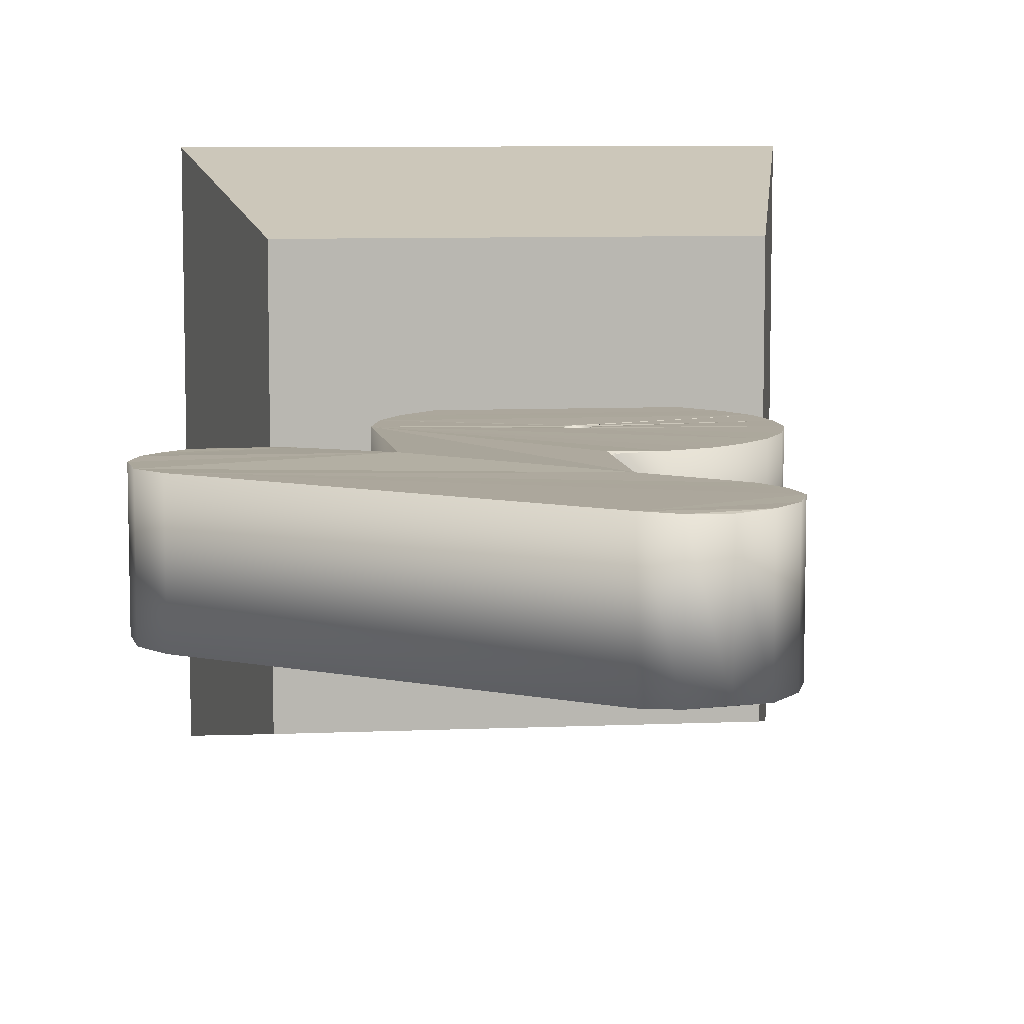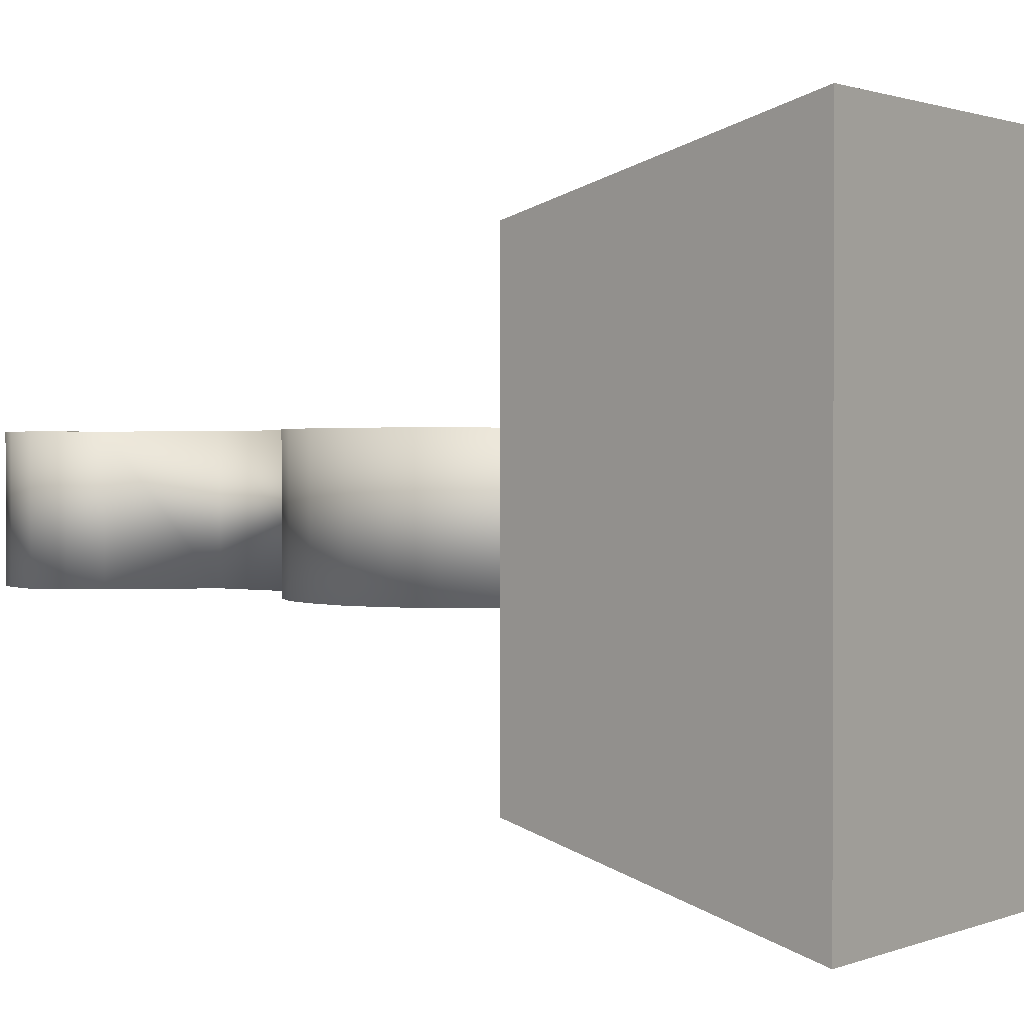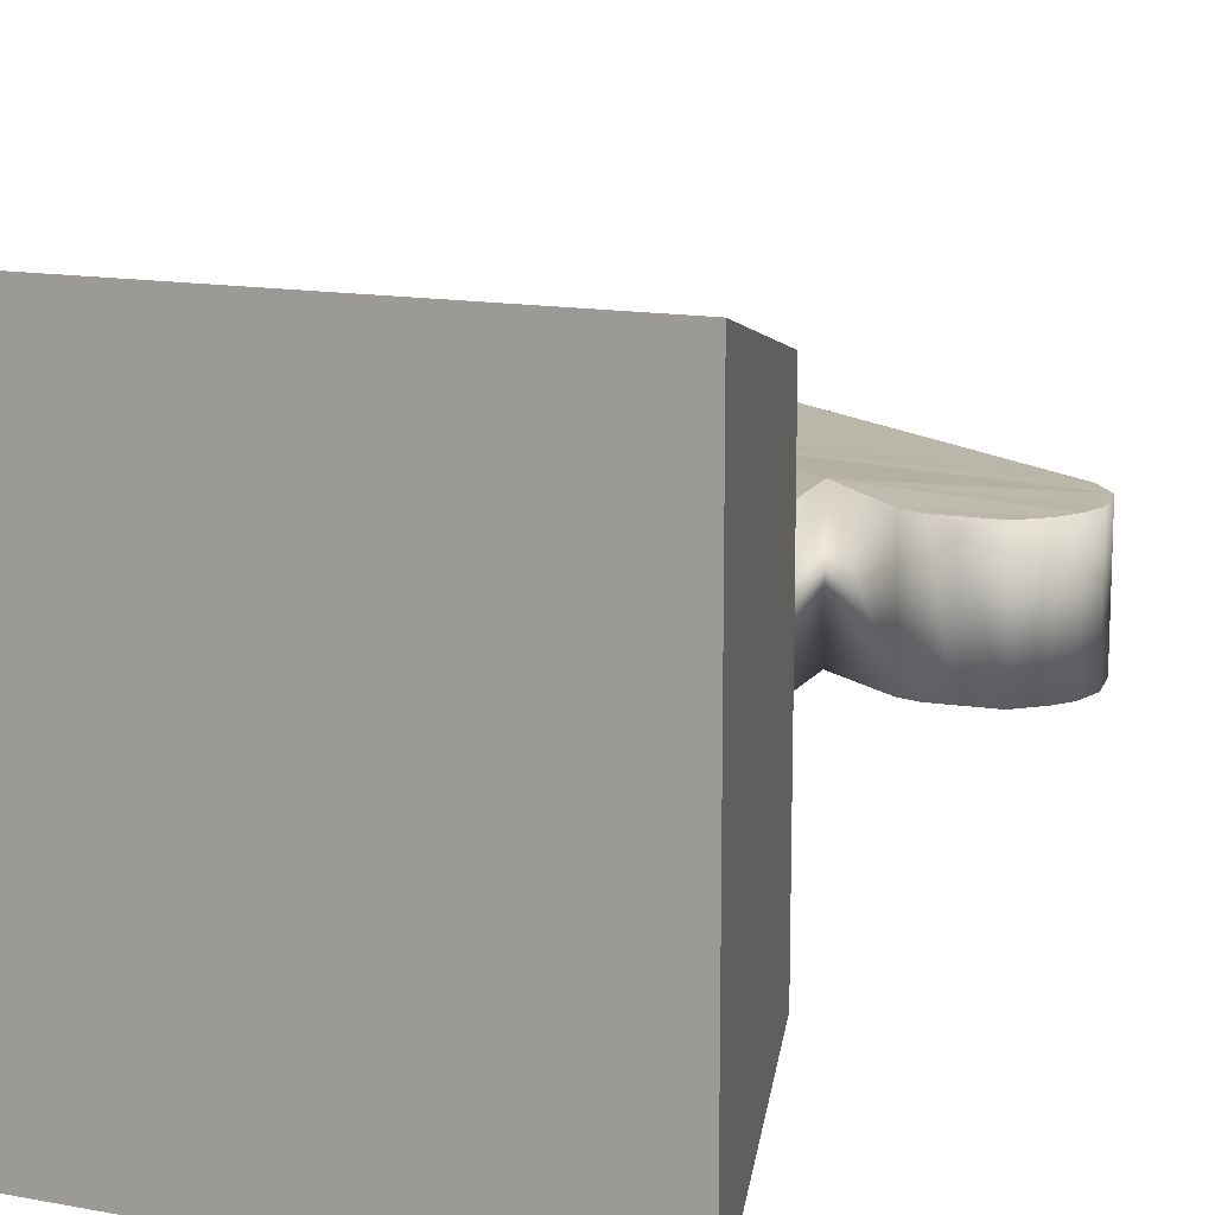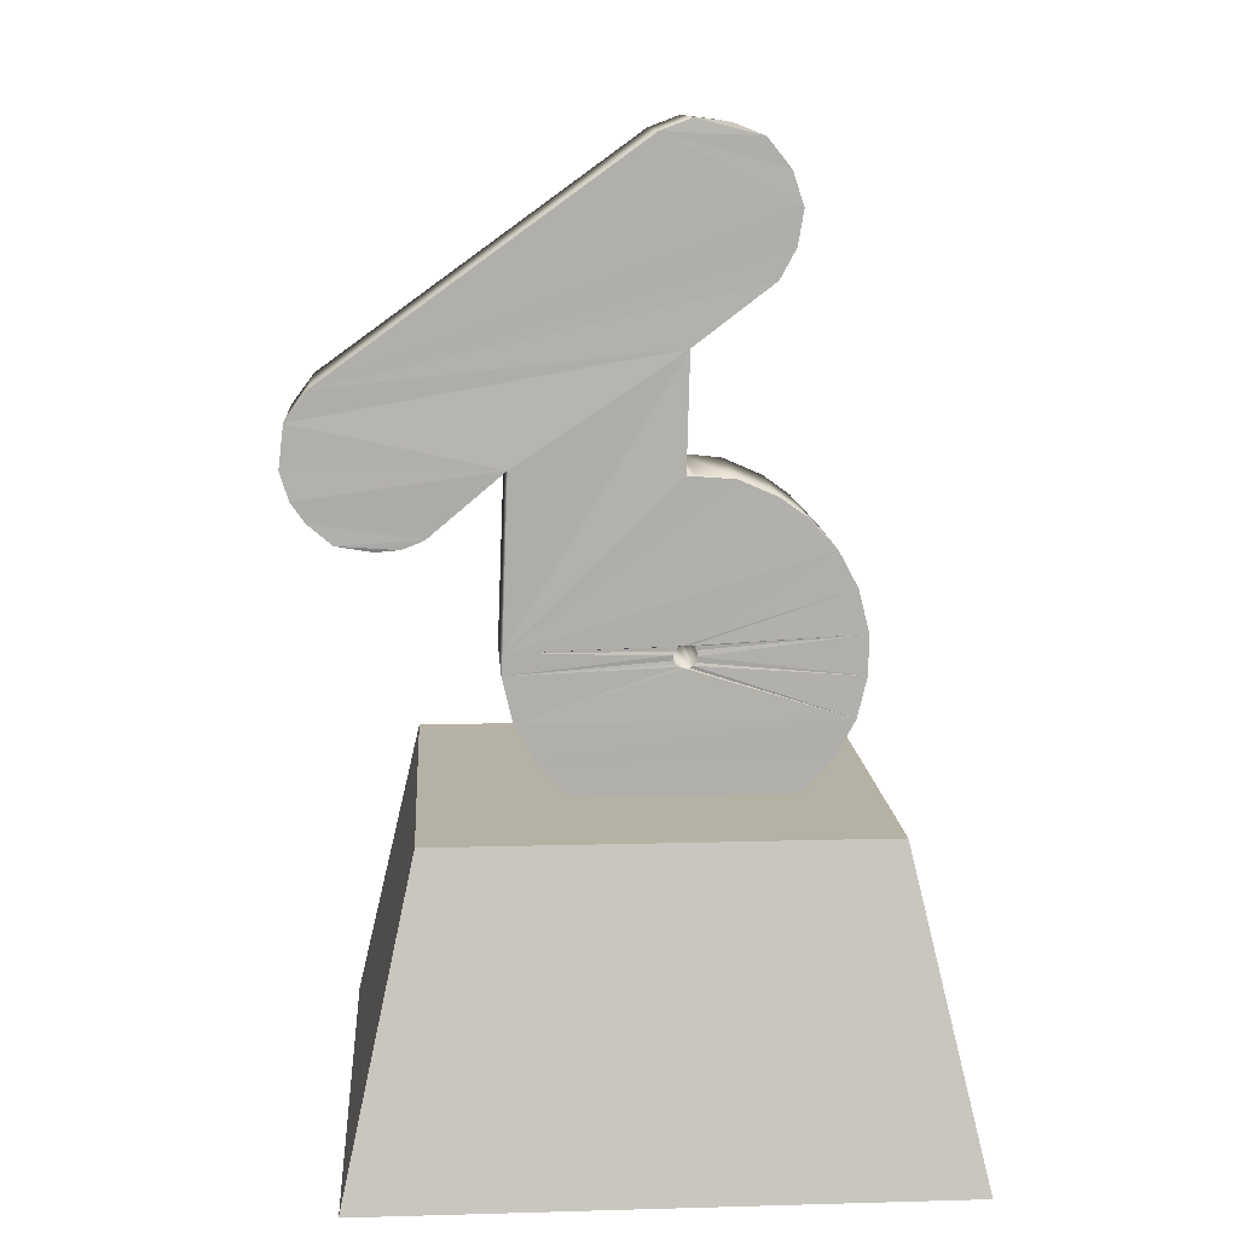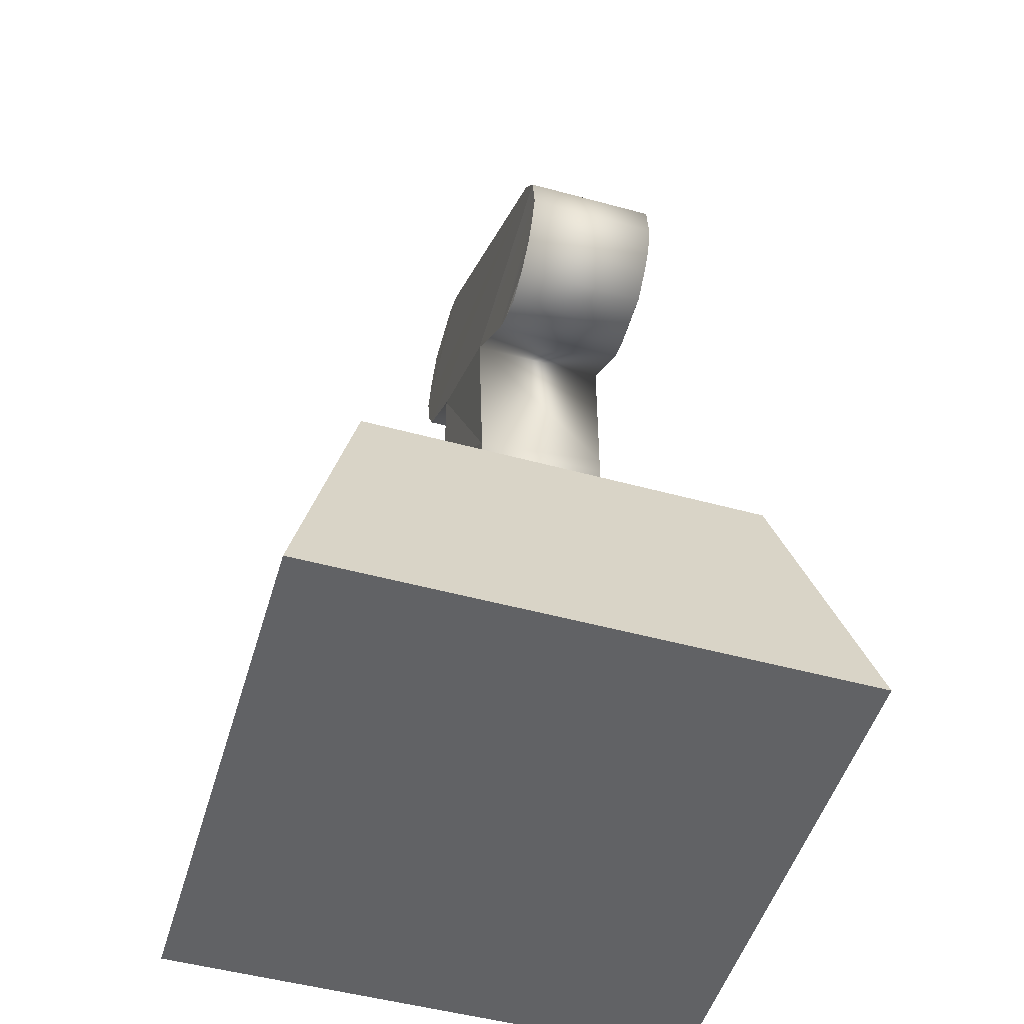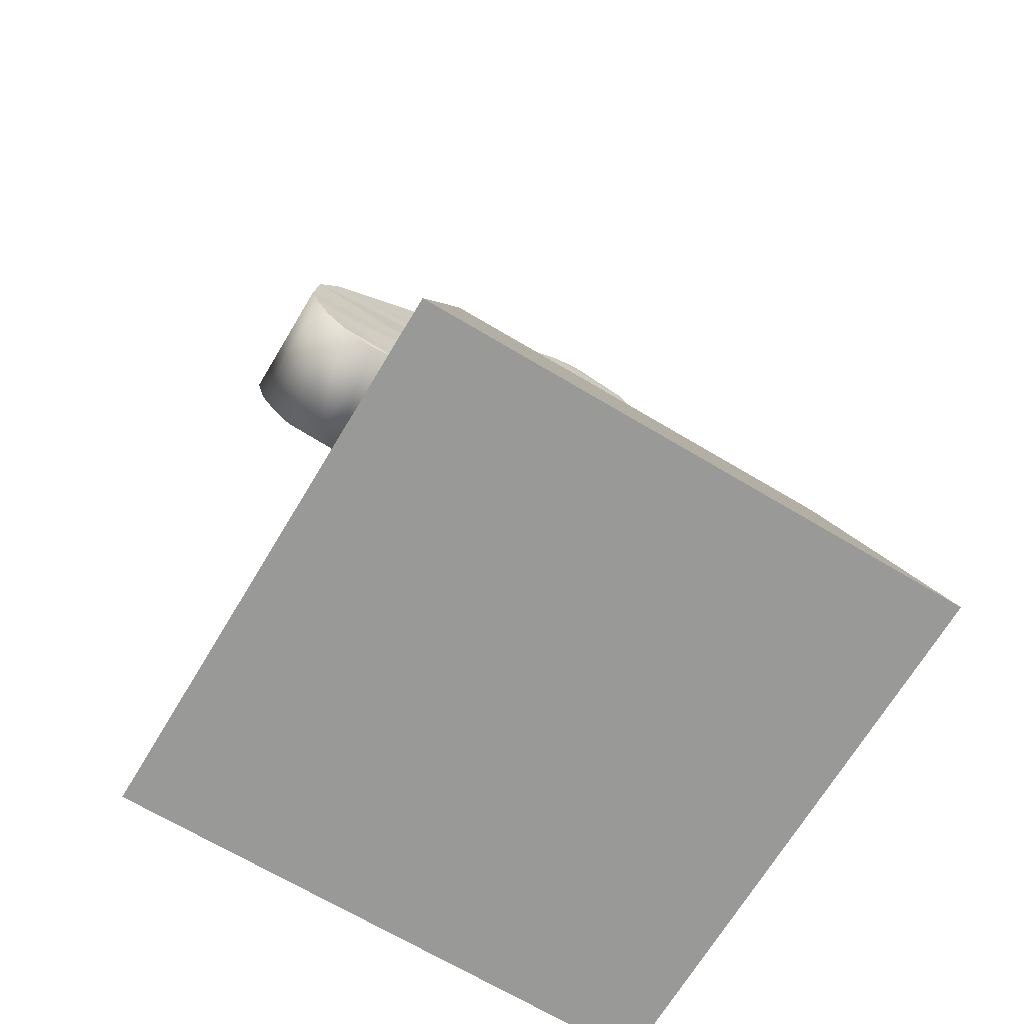
<metadata>
{"format":"obj","ext":"obj","renderer":"f3d","projection":"perspective","resolution":1024,"background":"white","views":[{"elev":8.5,"azim":-6.7,"up":"+Y"},{"elev":1.1,"azim":124.5,"up":"+Y"},{"elev":13.7,"azim":-157.3,"up":"+Y"},{"elev":12.0,"azim":-3.8,"up":"+Z"},{"elev":-50.6,"azim":-106.6,"up":"+Z"},{"elev":-68.8,"azim":-30.9,"up":"+Z"}]}
</metadata>
<code>
o Cube_Cube.001
v 1.164 1.055 1.636
v 1.525 1.416 0.008412
v 1.164 -1.174 1.636
v 1.525 -1.535 0.008412
v -1.065 1.055 1.636
v -1.425 1.416 0.008412
v -1.065 -1.174 1.636
v -1.425 -1.535 0.008412
v 1.33 1.221 1.745
v 1.745 1.635 -0.09339
v 1.33 -1.34 1.745
v 1.745 -1.754 -0.09339
v -1.231 1.221 1.745
v -1.645 1.635 -0.09339
v -1.231 -1.34 1.745
v -1.645 -1.754 -0.09339
f 1 3 4 2
f 3 7 8 4
f 7 5 6 8
f 5 1 2 6
f 3 1 5 7
f 8 6 2 4
f 9 10 12 11
f 11 12 16 15
f 15 16 14 13
f 13 14 10 9
f 11 15 13 9
f 16 12 10 14
o Curve
v 1.104 -0.3272 2.424
v 0.9548 -0.3272 2.033
v 0.352 -0.3272 1.672
v 0.1522 -0.3272 1.669
v -0.06731 -0.3272 1.722
v -0.2758 -0.3272 1.837
v -0.4638 -0.3272 2.033
v -0.5625 -0.3272 2.218
v -0.6175 -0.3272 2.452
v -0.6187 -0.3272 2.561
v -0.6187 -0.3272 3.758
v -1.233 -0.3272 3.315
v -1.426 -0.3272 3.263
v -1.584 -0.3272 3.299
v -1.69 -0.3272 3.384
v -1.784 -0.3272 3.586
v -1.666 -0.3272 3.898
v 0.2901 -0.3272 5.267
v 0.4397 -0.3272 5.255
v 0.563 -0.3272 5.198
v 0.6881 -0.3272 4.784
v 0.6204 -0.3272 4.661
v 0.1086 -0.3272 4.284
v 0.1098 -0.3272 3.385
v 0.2785 -0.3272 3.395
v 0.6826 -0.3272 3.278
v 0.9547 -0.3272 3.028
v 1.054 -0.3272 2.843
v 1.107 -0.3272 2.624
v 0.433 -0.3272 2.425
v 0.4613 -0.3272 2.526
v 0.3103 -0.3272 2.736
v 0.1167 -0.3272 2.702
v 0.03265 -0.3272 2.553
v 0.1457 -0.3272 2.339
v 0.2225 -0.3272 2.318
v 0.3796 -0.3272 2.364
v 1.104 0.2087 2.424
v 1.054 0.2087 2.218
v 0.7668 0.2087 1.837
v 0.5583 0.2087 1.722
v 0.352 0.2087 1.672
v -0.4638 0.2087 2.033
v -0.6187 0.2087 3.758
v -1.233 0.2087 3.315
v -1.327 0.2087 3.275
v -1.426 0.2087 3.263
v -1.584 0.2087 3.299
v -1.784 0.2087 3.586
v -1.759 0.2087 3.77
v -1.666 0.2087 3.898
v 0.1086 0.2087 4.284
v 0.1098 0.2087 3.385
v 0.2785 0.2087 3.395
v 0.4792 0.2087 3.365
v 0.6826 0.2087 3.278
v 0.9547 0.2087 3.028
v 1.054 0.2087 2.843
v 1.107 0.2087 2.624
v 0.4369 0.2087 2.63
v 0.1167 0.2087 2.702
v 0.03956 0.2087 2.466
v 0.1457 0.2087 2.339
v 0.2225 0.2087 2.318
v 0.3796 0.2087 2.364
v 1.054 -0.3272 2.218
v 0.9548 0.2087 2.033
v 0.7668 -0.3272 1.837
v 0.5583 -0.3272 1.722
v 0.1522 0.2087 1.669
v -0.06731 0.2087 1.722
v -0.2758 0.2087 1.837
v -0.5625 0.2087 2.218
v -0.6175 0.2087 2.452
v -1.327 -0.3272 3.275
v -1.69 0.2087 3.384
v -1.748 0.2087 3.468
v -1.748 -0.3272 3.468
v -1.759 -0.3272 3.77
v 0.1564 0.2087 5.216
v 0.1564 -0.3272 5.216
v 0.2901 0.2087 5.267
v 0.4397 0.2087 5.255
v 0.563 0.2087 5.198
v 0.6666 0.2087 5.073
v 0.6666 -0.3272 5.073
v 0.71 0.2087 4.932
v 0.71 -0.3272 4.932
v 0.6881 0.2087 4.784
v 0.6204 0.2087 4.661
v 0.4792 -0.3272 3.365
v 0.815 0.2087 3.182
v 0.815 -0.3272 3.182
v 0.433 0.2087 2.425
v 0.4613 0.2087 2.526
v 0.4369 -0.3272 2.63
v 0.3797 0.2087 2.697
v 0.3797 -0.3272 2.697
v 0.3103 0.2087 2.736
v 0.1943 0.2087 2.74
v 0.1943 -0.3272 2.74
v 0.05404 0.2087 2.63
v 0.05404 -0.3272 2.63
v 0.03265 0.2087 2.553
v 0.03956 -0.3272 2.466
v 0.07869 0.2087 2.396
v 0.07869 -0.3272 2.396
v 0.3103 0.2087 2.325
v 0.3103 -0.3272 2.325
v 1.247 -0.4584 2.406
v 1.072 -0.4571 1.948
v 0.3692 -0.4509 1.537
v 0.1362 -0.4554 1.528
v -0.1194 -0.4572 1.588
v -0.3646 -0.4567 1.721
v -0.5809 -0.4571 1.948
v -0.6984 -0.4582 2.166
v -0.7606 -0.459 2.434
v -0.7533 -0.4611 2.56
v -0.7176 -0.4773 3.565
v -1.162 -0.4584 3.189
v -1.433 -0.4477 3.125
v -1.65 -0.4557 3.163
v -1.796 -0.4547 3.286
v -1.931 -0.4532 3.574
v -1.77 -0.4584 4.003
v 0.2693 -0.4531 5.413
v 0.4746 -0.4477 5.388
v 0.6549 -0.4557 5.318
v 0.8258 -0.454 4.737
v 0.7313 -0.4532 4.564
v 0.2608 -0.4569 4.207
v 0.242 -0.4632 3.526
v 0.2844 -0.4515 3.531
v 0.7523 -0.4559 3.401
v 1.072 -0.4573 3.111
v 1.188 -0.4573 2.894
v 1.252 -0.4588 2.64
v 0.304 -0.4519 2.495
v 0.3089 -0.4547 2.529
v 0.2694 -0.4549 2.59
v 0.2052 -0.4526 2.587
v 0.1791 -0.456 2.539
v 0.2162 -0.4552 2.471
v 0.2366 -0.456 2.464
v 0.287 -0.4561 2.477
v 1.247 0.3399 2.406
v 1.19 0.3407 2.165
v 0.8555 0.3382 1.721
v 0.6106 0.3387 1.588
v 0.3692 0.3324 1.537
v -0.5809 0.3386 1.948
v -0.7172 0.3589 3.565
v -1.162 0.3399 3.189
v -1.29 0.3366 3.138
v -1.433 0.3292 3.125
v -1.65 0.3372 3.163
v -1.931 0.3347 3.574
v -1.9 0.3369 3.828
v -1.77 0.3399 4.003
v 0.2608 0.3384 4.207
v 0.2414 0.3441 3.525
v 0.2844 0.3326 3.53
v 0.5185 0.3388 3.504
v 0.7523 0.3374 3.401
v 1.072 0.3388 3.111
v 1.188 0.3388 2.894
v 1.252 0.3403 2.64
v 0.3053 0.333 2.563
v 0.2052 0.3341 2.587
v 0.1796 0.3335 2.508
v 0.2162 0.3367 2.471
v 0.2366 0.3375 2.464
v 0.287 0.3376 2.477
v 1.19 -0.4592 2.165
v 1.072 0.3386 1.948
v 0.8555 -0.4567 1.721
v 0.6106 -0.4572 1.588
v 0.1362 0.3369 1.528
v -0.1194 0.3387 1.588
v -0.3646 0.3382 1.721
v -0.6984 0.3397 2.166
v -0.7618 0.3412 2.435
v -1.29 -0.4552 3.138
v -1.796 0.3362 3.286
v -1.879 0.3384 3.405
v -1.879 -0.4569 3.405
v -1.9 -0.4554 3.828
v 0.08742 0.3396 5.344
v 0.08742 -0.4581 5.344
v 0.2693 0.3346 5.413
v 0.4746 0.3292 5.388
v 0.6549 0.3372 5.318
v 0.7953 0.3351 5.143
v 0.7953 -0.4536 5.143
v 0.8606 0.3372 4.944
v 0.8607 -0.4557 4.944
v 0.8258 0.3355 4.737
v 0.7313 0.3347 4.564
v 0.5185 -0.4573 3.504
v 0.9087 0.3378 3.286
v 0.9087 -0.4563 3.286
v 0.304 0.3334 2.495
v 0.3089 0.3362 2.529
v 0.3053 -0.4515 2.563
v 0.2881 0.3347 2.586
v 0.2881 -0.4532 2.586
v 0.2694 0.3364 2.59
v 0.2268 0.3379 2.59
v 0.2268 -0.4564 2.59
v 0.1831 0.3334 2.56
v 0.1831 -0.4519 2.56
v 0.176 0.3347 2.539
v 0.1796 -0.452 2.508
v 0.1899 0.3347 2.488
v 0.1899 -0.4532 2.488
v 0.2675 0.3335 2.464
v 0.2675 -0.452 2.464
f 34 36 35
f 97 36 34
f 97 102 36
f 97 104 102
f 33 104 97
f 33 37 104
f 33 38 37
f 33 39 38
f 95 39 33
f 27 39 95
f 26 39 27
f 26 40 39
f 32 27 95
f 94 27 32
f 94 28 27
f 31 28 94
f 40 107 41
f 26 107 40
f 30 28 31
f 26 42 107
f 30 91 28
f 29 91 30
f 26 109 42
f 26 43 109
f 26 117 43
f 117 44 43
f 117 48 44
f 48 45 44
f 26 49 117
f 114 45 48
f 112 45 114
f 26 119 49
f 47 45 112
f 26 50 119
f 25 50 26
f 25 121 50
f 47 17 45
f 46 17 47
f 25 123 121
f 53 17 46
f 25 51 123
f 24 51 25
f 53 82 17
f 125 82 53
f 24 52 51
f 52 82 125
f 24 82 52
f 23 82 24
f 23 18 82
f 22 18 23
f 22 84 18
f 21 84 22
f 21 85 84
f 20 85 21
f 20 19 85
f 98 99 100
f 96 98 100
f 96 100 101
f 96 101 103
f 67 96 103
f 67 103 105
f 67 105 106
f 67 106 68
f 66 67 68
f 60 66 68
f 90 60 68
f 90 68 69
f 65 66 60
f 93 65 60
f 93 60 61
f 92 93 61
f 69 70 71
f 90 69 71
f 64 92 61
f 90 71 72
f 64 61 62
f 63 64 62
f 90 72 108
f 90 108 73
f 90 73 116
f 116 73 74
f 116 74 115
f 115 74 75
f 90 116 77
f 113 115 75
f 76 113 75
f 90 77 118
f 111 76 75
f 90 118 120
f 90 120 78
f 111 75 54
f 110 111 54
f 90 78 122
f 81 110 54
f 90 122 79
f 89 90 79
f 81 54 55
f 124 81 55
f 89 79 80
f 80 124 55
f 89 80 55
f 59 89 55
f 59 55 83
f 88 59 83
f 88 83 56
f 87 88 56
f 87 56 57
f 86 87 57
f 86 57 58
f 143 144 145
f 206 143 145
f 206 145 211
f 206 211 213
f 142 206 213
f 142 213 146
f 142 146 147
f 142 147 148
f 204 142 148
f 136 204 148
f 135 136 148
f 135 148 149
f 141 204 136
f 203 141 136
f 203 136 137
f 140 203 137
f 149 150 216
f 135 149 216
f 139 140 137
f 135 216 151
f 139 137 200
f 138 139 200
f 135 151 218
f 135 218 152
f 135 152 226
f 226 152 153
f 226 153 157
f 157 153 154
f 135 226 158
f 223 157 154
f 221 223 154
f 135 158 228
f 156 221 154
f 135 228 159
f 134 135 159
f 134 159 230
f 156 154 126
f 155 156 126
f 134 230 232
f 162 155 126
f 134 232 160
f 133 134 160
f 162 126 191
f 234 162 191
f 133 160 161
f 161 234 191
f 133 161 191
f 132 133 191
f 132 191 127
f 131 132 127
f 131 127 193
f 130 131 193
f 130 193 194
f 129 130 194
f 129 194 128
f 207 209 208
f 205 209 207
f 205 210 209
f 205 212 210
f 176 212 205
f 176 214 212
f 176 215 214
f 176 177 215
f 175 177 176
f 169 177 175
f 199 177 169
f 199 178 177
f 174 169 175
f 202 169 174
f 202 170 169
f 201 170 202
f 178 180 179
f 199 180 178
f 173 170 201
f 199 181 180
f 173 171 170
f 172 171 173
f 199 217 181
f 199 182 217
f 199 225 182
f 225 183 182
f 225 224 183
f 224 184 183
f 199 186 225
f 222 184 224
f 185 184 222
f 199 227 186
f 220 184 185
f 199 229 227
f 199 187 229
f 220 163 184
f 219 163 220
f 199 231 187
f 190 163 219
f 199 188 231
f 198 188 199
f 190 164 163
f 233 164 190
f 198 189 188
f 189 164 233
f 198 164 189
f 168 164 198
f 168 192 164
f 197 192 168
f 197 165 192
f 196 165 197
f 196 166 165
f 195 166 196
f 195 167 166
f 54 17 82 55
f 25 26 90
f 40 41 70
f 55 82 18 83
f 83 18 84 56
f 56 84 85 57
f 57 85 19 58
f 58 19 20 86
f 86 20 21 87
f 87 21 22 88
f 88 22 23 59
f 59 23 24 89
f 89 24 25 90
f 60 90 26 27
f 60 27 28 61
f 61 28 91 62
f 62 91 29 63
f 63 29 30 64
f 64 30 31 92
f 92 31 94 93
f 93 94 32 65
f 65 32 95 66
f 66 95 33 67
f 67 33 97 96
f 96 97 34 98
f 98 34 35 99
f 99 35 36 100
f 100 36 102 101
f 101 102 104 103
f 103 104 37 105
f 105 37 38 106
f 106 38 39 68
f 68 39 40 69
f 70 41 107 71
f 40 70 69
f 71 107 42 72
f 72 42 109 108
f 108 109 43 73
f 73 43 44 74
f 74 44 45 75
f 75 45 17 54
f 110 46 47 111
f 111 47 112 76
f 76 112 114 113
f 113 114 48 115
f 115 48 117 116
f 116 117 49 77
f 77 49 119 118
f 118 119 50 120
f 120 50 121 78
f 78 121 123 122
f 122 123 51 79
f 79 51 52 80
f 80 52 125 124
f 124 125 53 81
f 81 53 46 110
f 163 164 191 126
f 134 199 135
f 149 179 150
f 164 192 127 191
f 192 165 193 127
f 165 166 194 193
f 166 167 128 194
f 167 195 129 128
f 195 196 130 129
f 196 197 131 130
f 197 168 132 131
f 168 198 133 132
f 198 199 134 133
f 169 136 135 199
f 169 170 137 136
f 170 171 200 137
f 171 172 138 200
f 172 173 139 138
f 173 201 140 139
f 201 202 203 140
f 202 174 141 203
f 174 175 204 141
f 175 176 142 204
f 176 205 206 142
f 205 207 143 206
f 207 208 144 143
f 208 209 145 144
f 209 210 211 145
f 210 212 213 211
f 212 214 146 213
f 214 215 147 146
f 215 177 148 147
f 177 178 149 148
f 179 180 216 150
f 149 178 179
f 180 181 151 216
f 181 217 218 151
f 217 182 152 218
f 182 183 153 152
f 183 184 154 153
f 184 163 126 154
f 219 220 156 155
f 220 185 221 156
f 185 222 223 221
f 222 224 157 223
f 224 225 226 157
f 225 186 158 226
f 186 227 228 158
f 227 229 159 228
f 229 187 230 159
f 187 231 232 230
f 231 188 160 232
f 188 189 161 160
f 189 233 234 161
f 233 190 162 234
f 190 219 155 162

</code>
